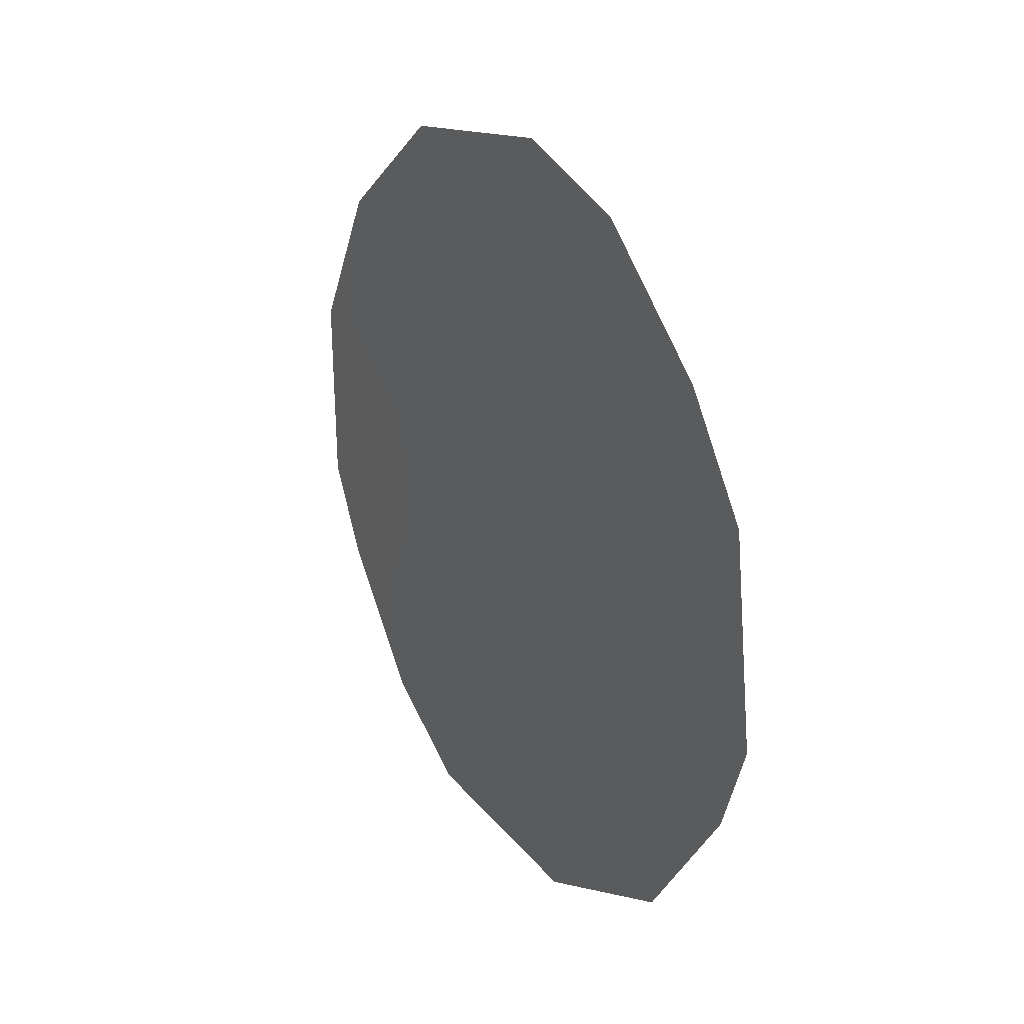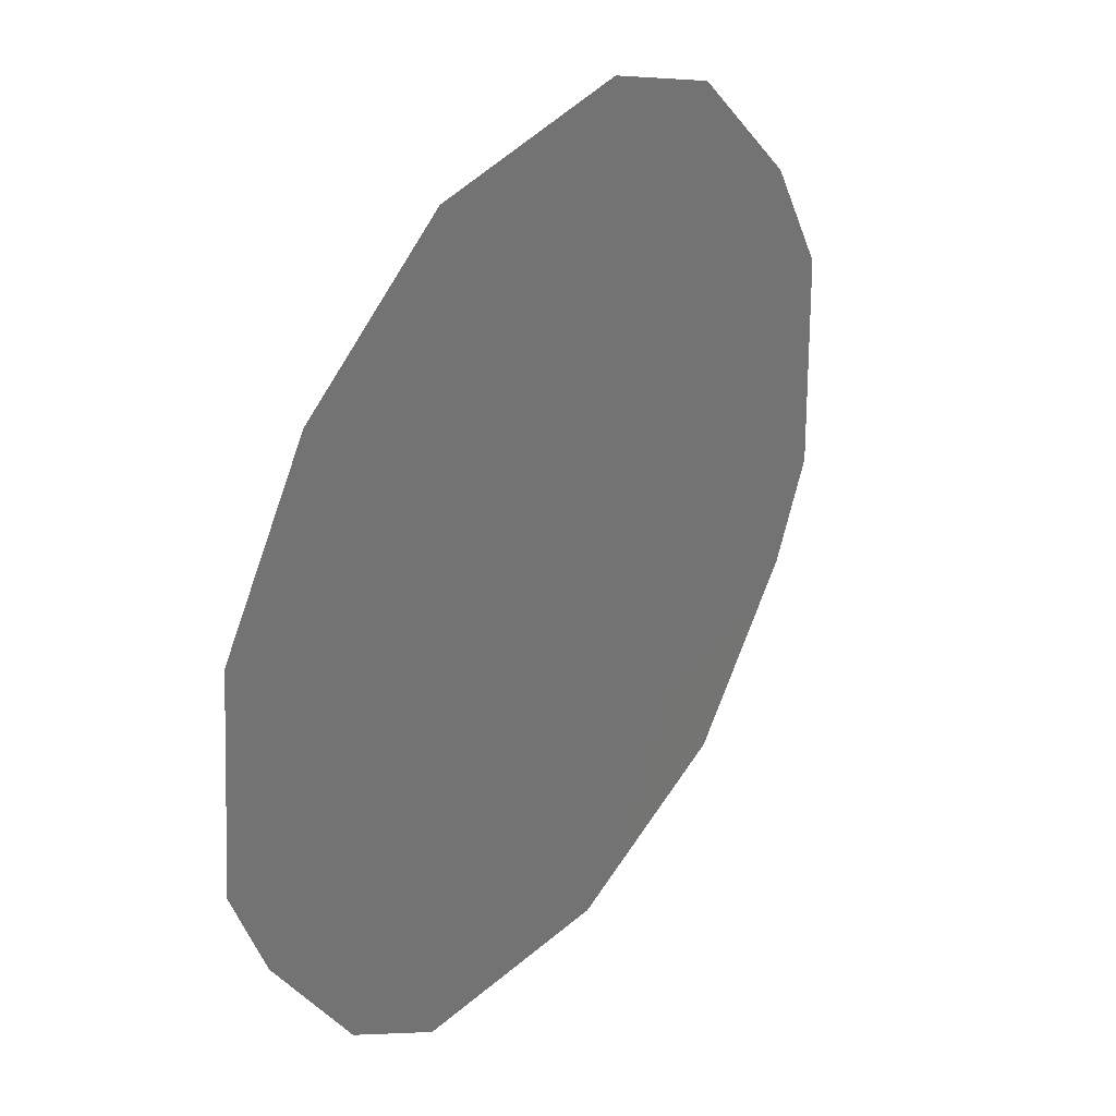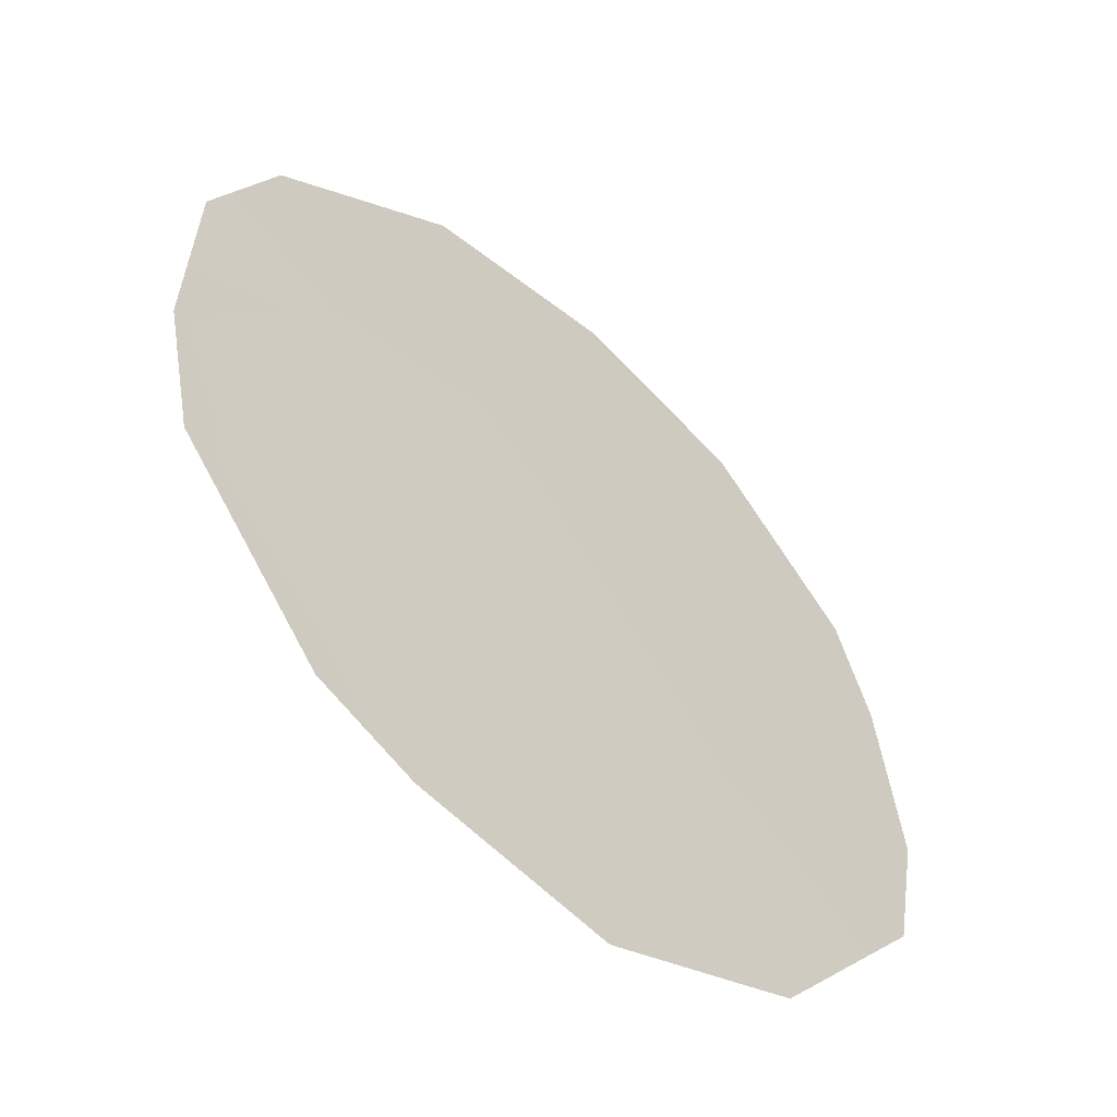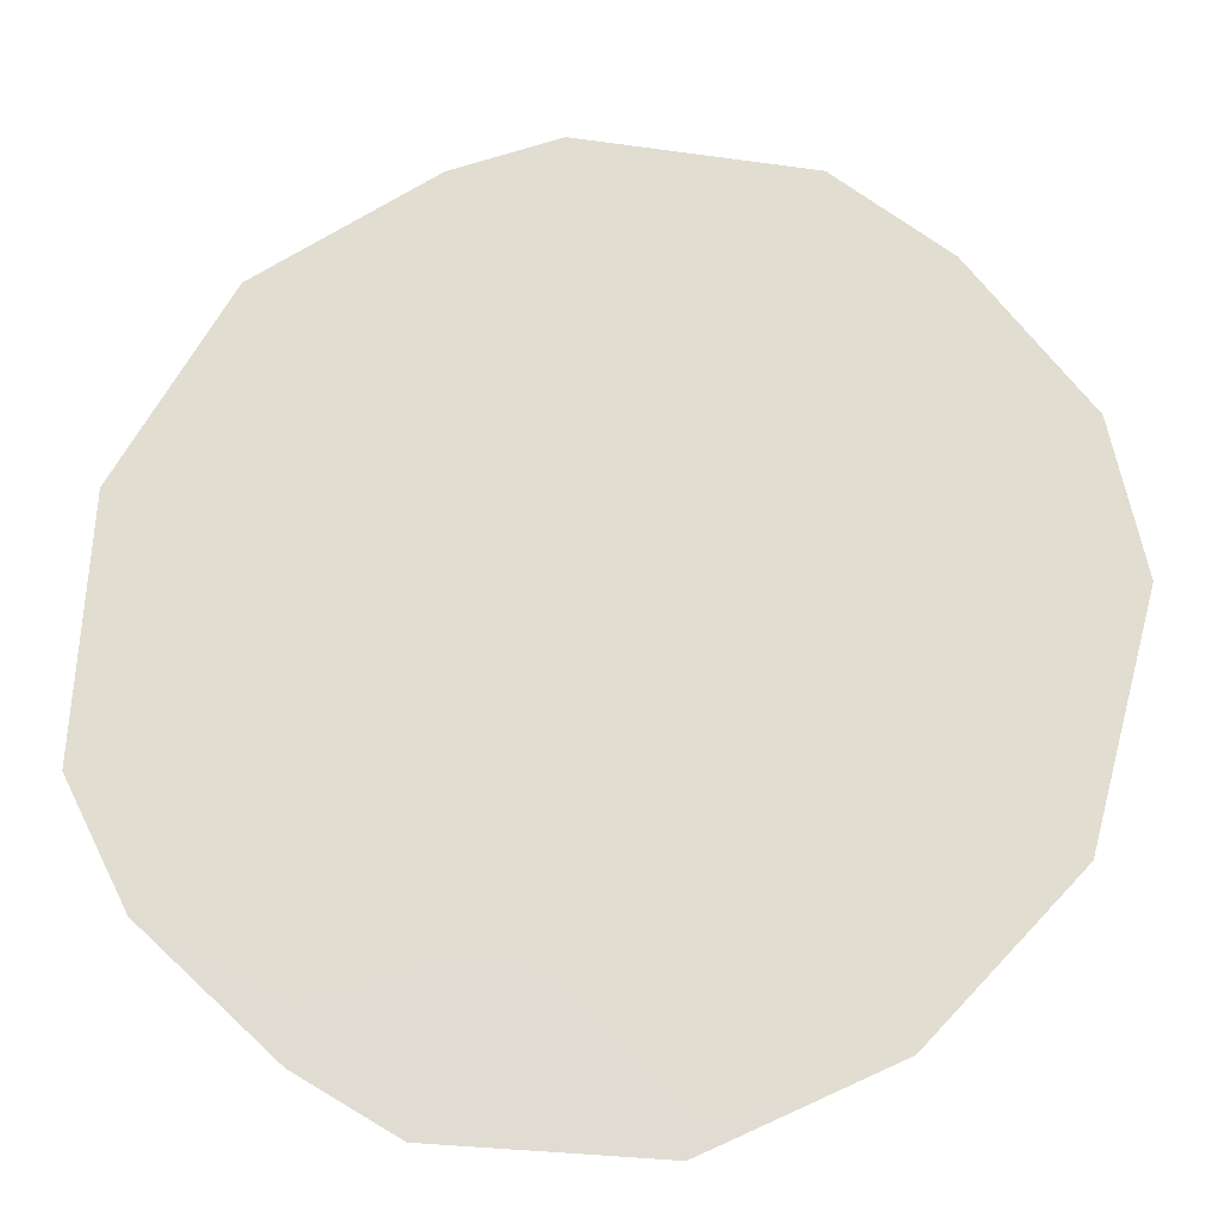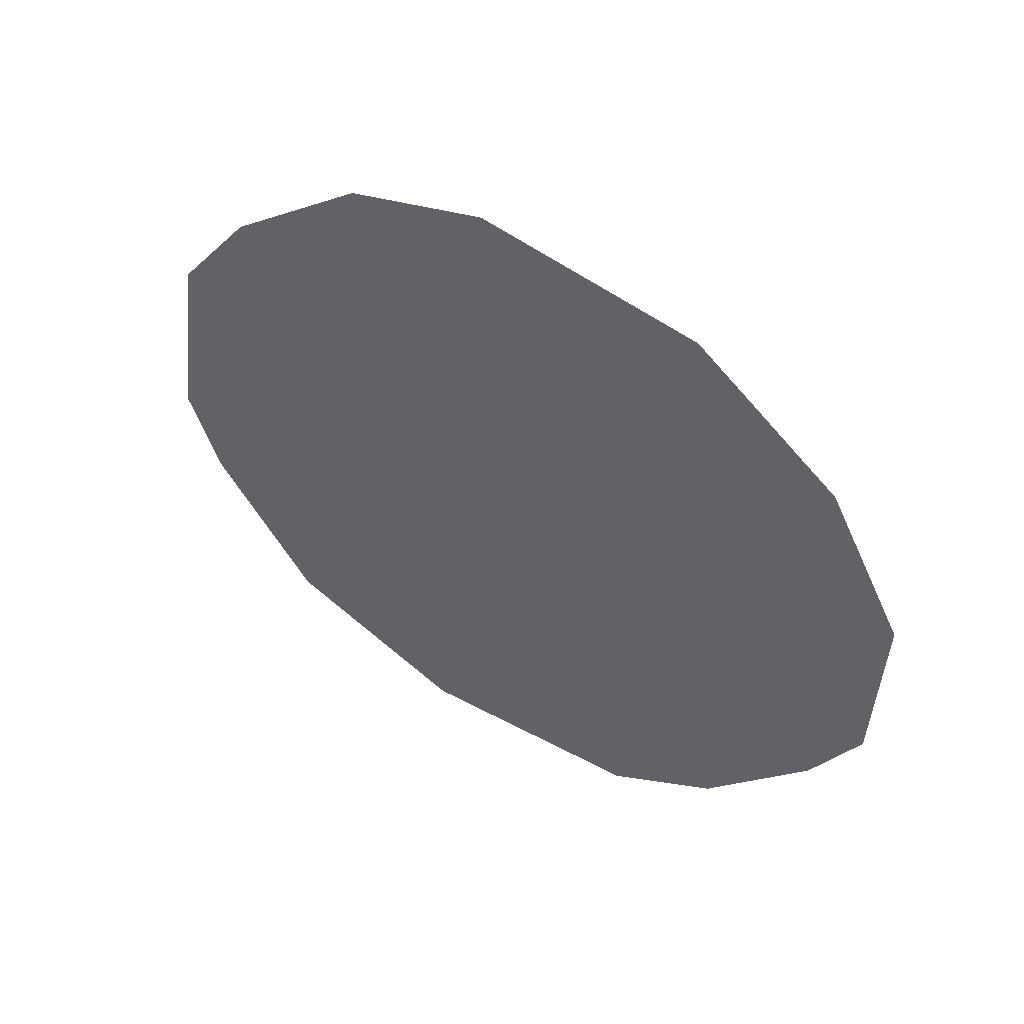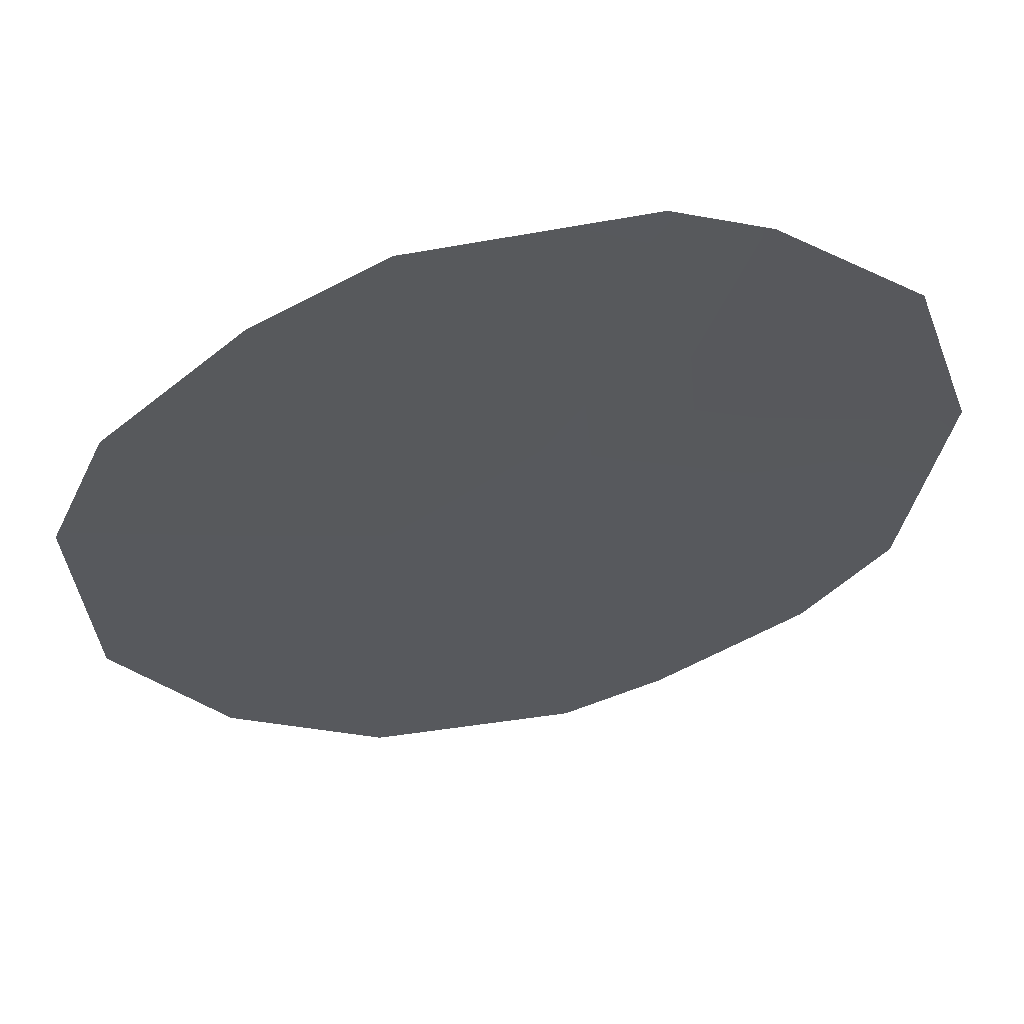
<metadata>
{"format":"obj","ext":"obj","renderer":"f3d","projection":"perspective","resolution":1024,"background":"white","views":[{"elev":27.1,"azim":-65.2,"up":"+Y"},{"elev":-61.9,"azim":175.6,"up":"+Z"},{"elev":73.9,"azim":-33.6,"up":"+Z"},{"elev":11.3,"azim":95.5,"up":"+Z"},{"elev":51.3,"azim":85.3,"up":"+Y"},{"elev":23.1,"azim":-105.0,"up":"+Z"}]}
</metadata>
<code>
v 71.79 -0.6129 67.47
v 71.86 -3.944 67.32
v 72.42 -2.273 66.54
v 71.23 -2.133 68.25
v 70.01 -2.155 70.01
v 72.34 0.4696 66.71
v 73.65 -4.72 64.71
v 70.99 0.9673 68.66
v 70.13 0.5825 69.89
v 68.73 -5.09 71.78
v 68.54 -4.053 72.07
v 71.96 -7.788 67.12
v 69.26 -0.6193 71.11
v 73.23 -0.8758 65.39
v 73.71 -2.583 64.67
v 69.36 -6.787 70.85
v 70.5 -7.795 69.21
v 68.76 -1.766 71.8
v 73.33 -5.715 65.16
v 72.65 -7.097 66.13
v 71.23 -5.839 68.19
v 70.69 -3.921 69
v 72.9 -4.052 65.81
v 69.49 -3.751 70.73
v 70 -5.561 69.96
v 70.56 -0.578 69.24
v 72.3 -5.788 66.65
f 1 8 6
f 21 12 17
f 24 10 11
f 24 11 18
f 4 22 5
f 21 2 27
f 5 18 13
f 3 1 14
f 19 20 27
f 20 12 27
f 4 1 3
f 5 24 18
f 23 19 27
f 23 2 3
f 10 24 25
f 5 26 4
f 2 4 3
f 9 8 26
f 1 26 8
f 6 14 1
f 3 14 15
f 15 23 3
f 15 7 23
f 26 13 9
f 13 26 5
f 4 26 1
f 21 17 25
f 4 2 22
f 21 25 22
f 25 16 10
f 5 22 24
f 22 25 24
f 16 25 17
f 21 22 2
f 7 19 23
f 27 12 21
f 23 27 2

</code>
